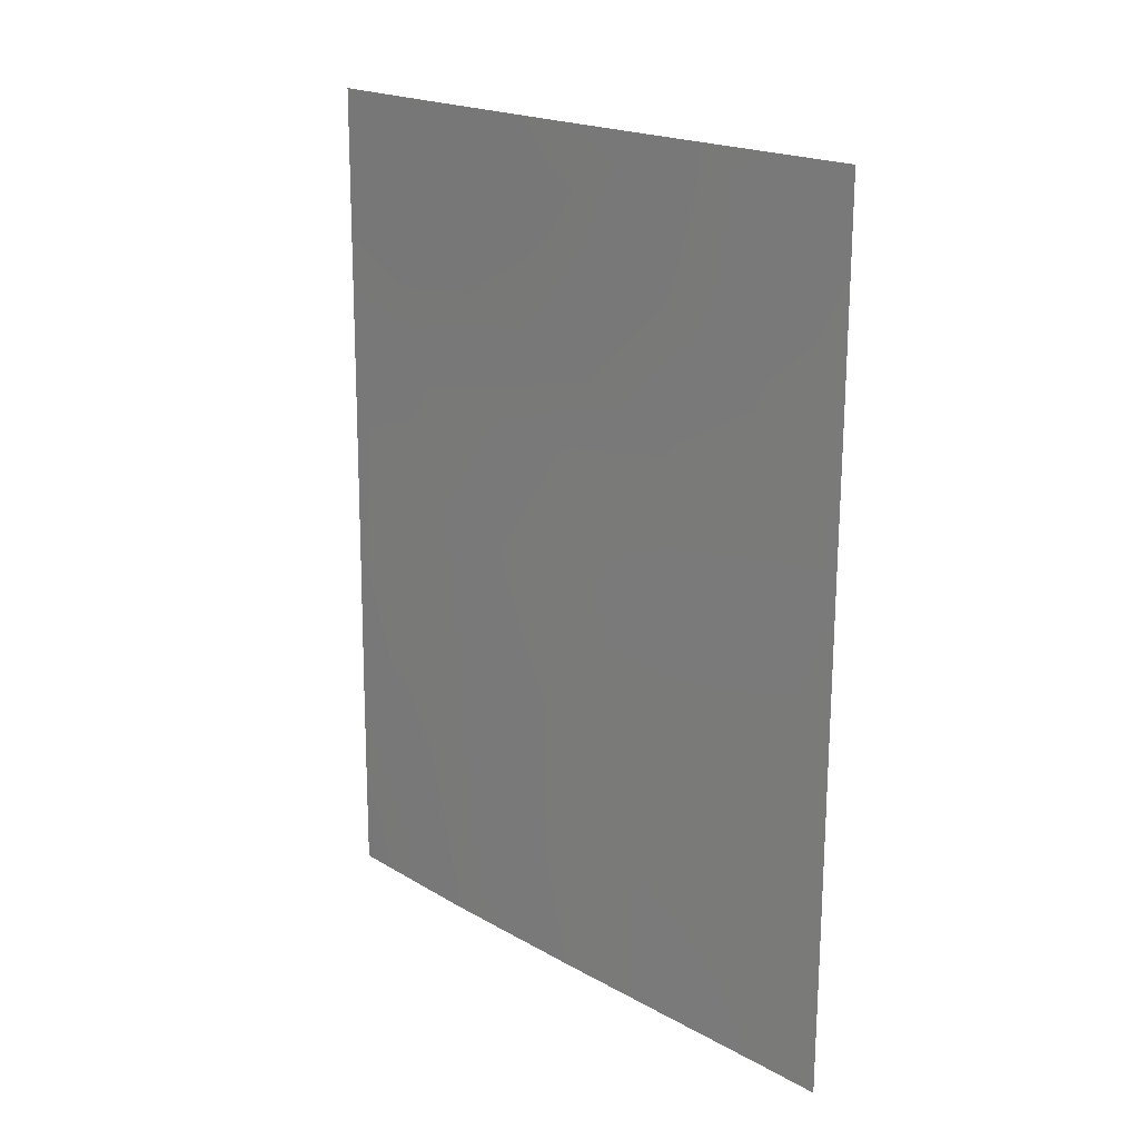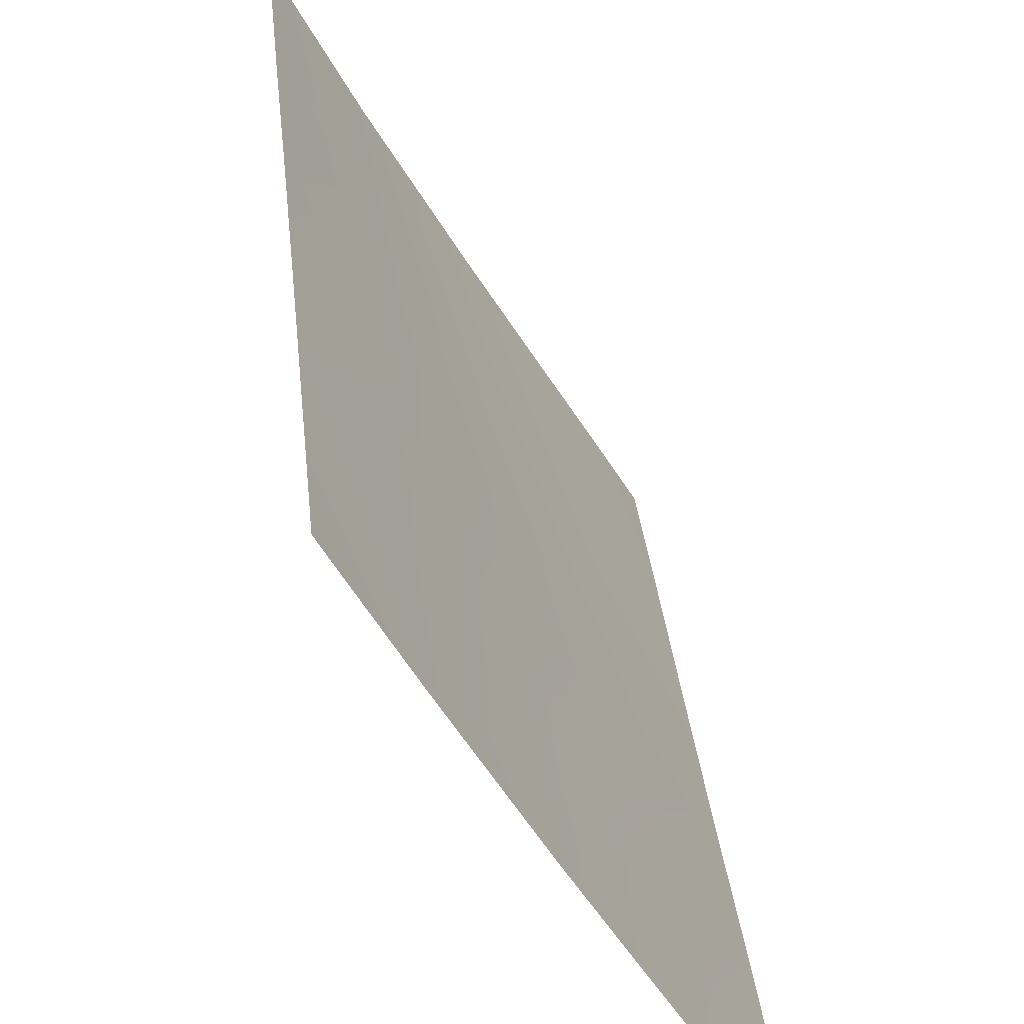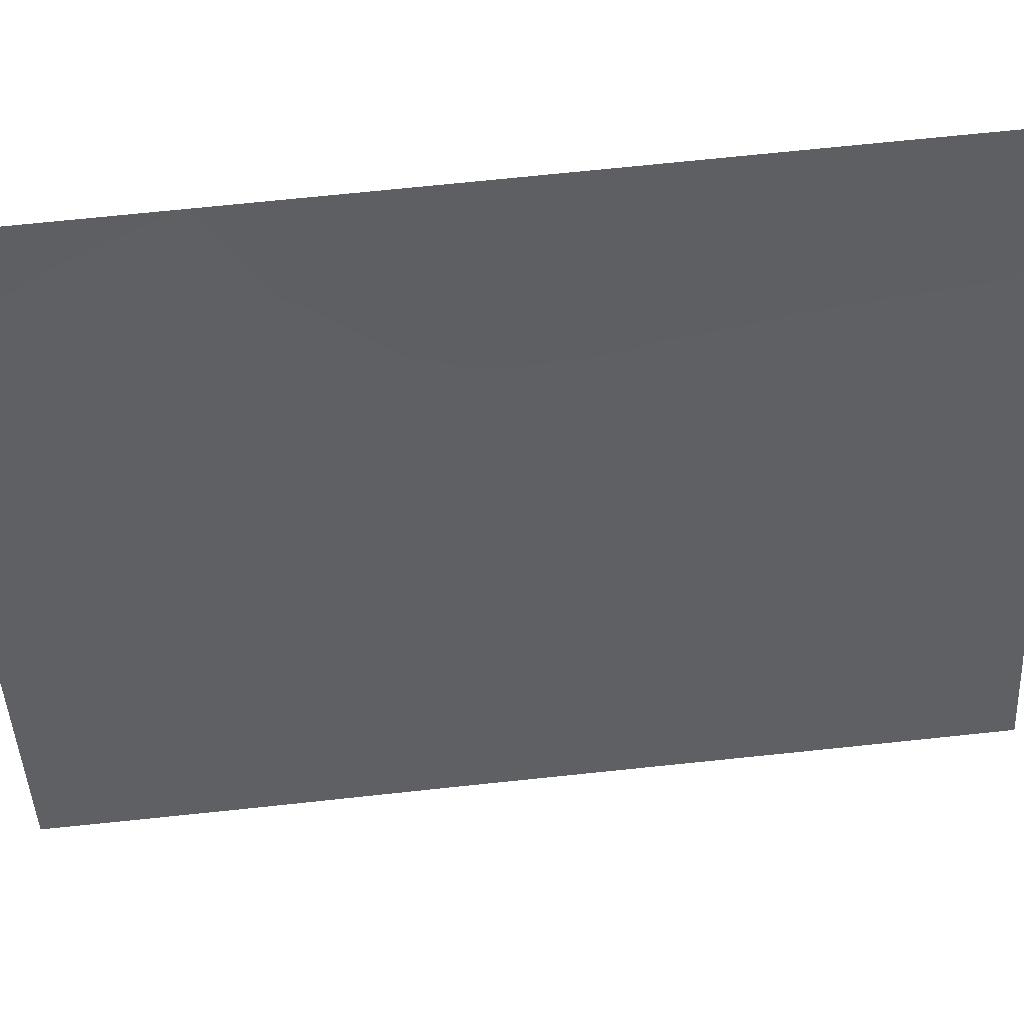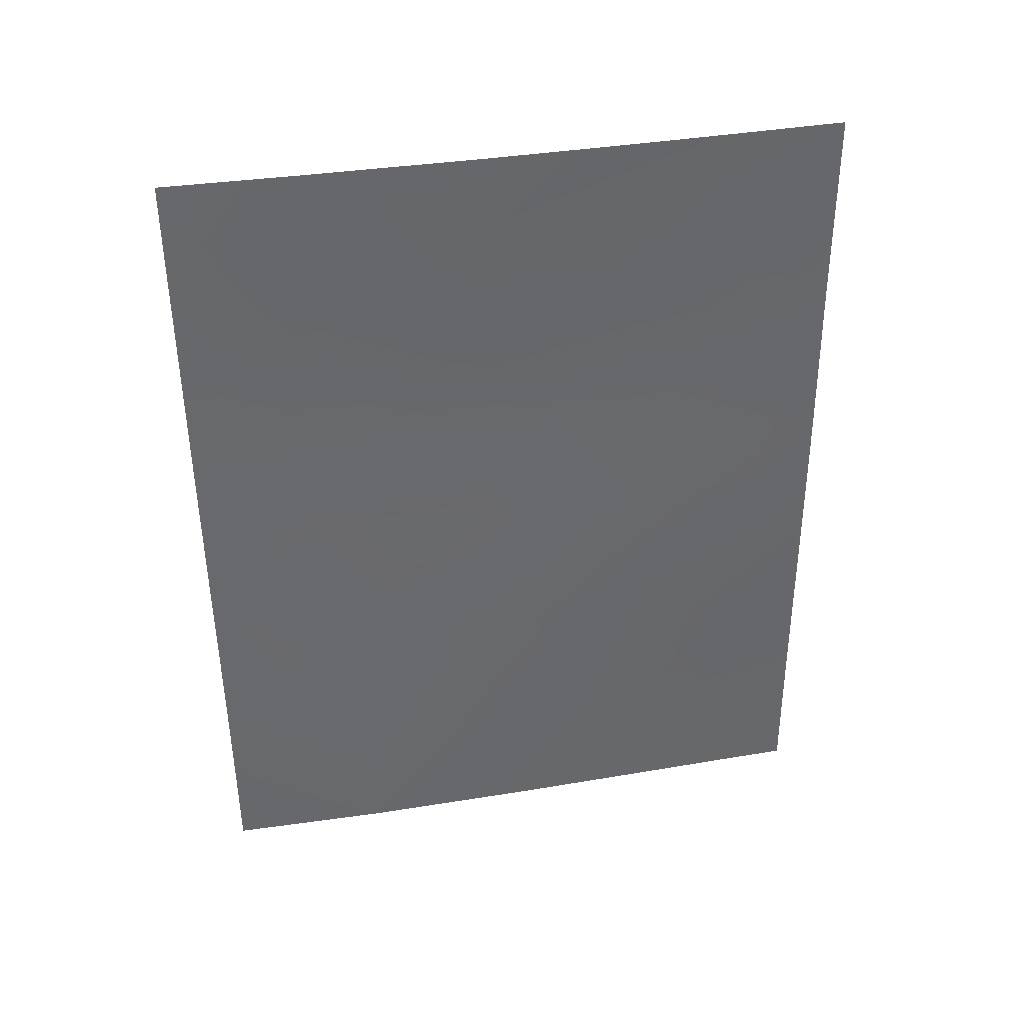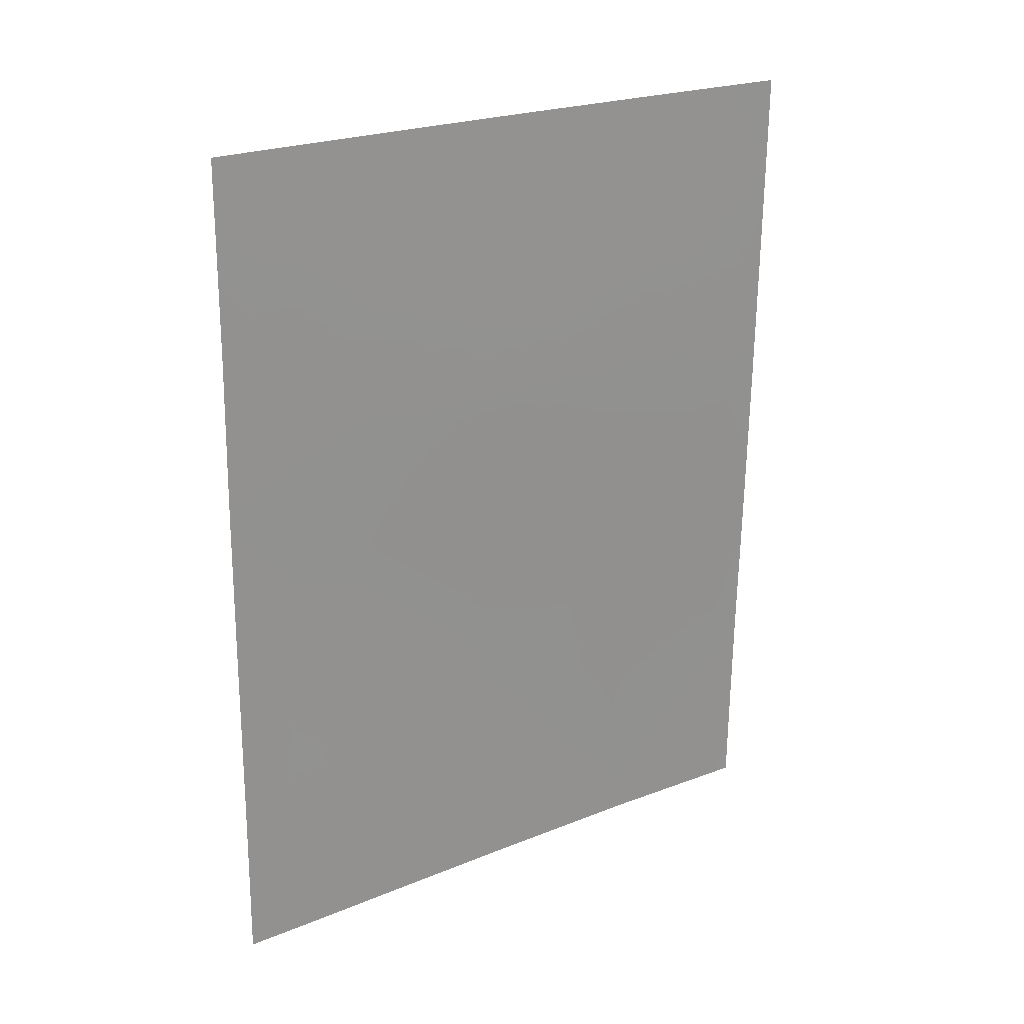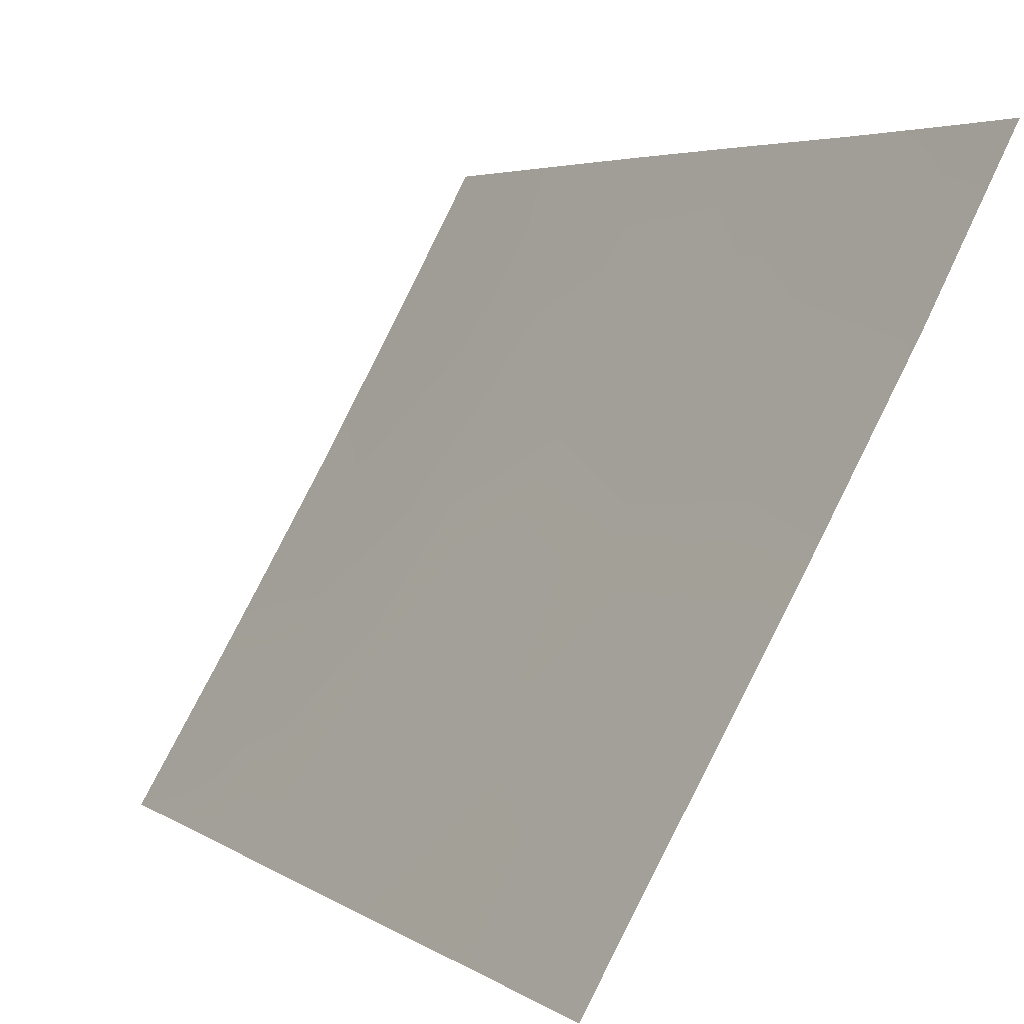
<metadata>
{"format":"obj","ext":"obj","renderer":"f3d","projection":"perspective","resolution":1024,"background":"white","views":[{"elev":19.6,"azim":166.4,"up":"+Y"},{"elev":34.9,"azim":174.5,"up":"+Z"},{"elev":74.7,"azim":-95.7,"up":"+Z"},{"elev":38.6,"azim":108.3,"up":"+Y"},{"elev":23.2,"azim":-94.3,"up":"+Y"},{"elev":3.4,"azim":-26.0,"up":"+Z"}]}
</metadata>
<code>
v -92.03 -40.71 51.55
v -87.46 -39.27 59.64
v -91 -38 53.33
v -87.39 -47.16 59.53
v -87.38 -50 59.5
v -92 -45.06 51.51
v -90.26 -44.18 54.49
v -87.42 -44.92 59.57
v -87.47 -38 59.65
v -87.67 -38 59.28
v -88.44 -50 57.53
v -90.64 -50 53.74
v -91.98 -50 51.47
v -92.04 -38 51.57
v -88.82 -42.22 57.11
v -89.41 -39.23 56.08
v -90.76 -42.22 53.7
v -89.66 -46.26 55.47
v -87.44 -42.74 59.6
v -91.43 -41.26 52.56
v -90.87 -45.88 53.41
v -92.01 -43 51.52
v -89.8 -42.41 55.37
v -91.99 -47.67 51.49
v -91.4 -47.12 52.51
v -91.38 -48.64 52.51
v -87.38 -48.86 59.51
v -88.41 -40.32 57.89
v -88.39 -38 57.94
v -91.54 -50 52.22
v -91.99 -49.05 51.48
v -90.39 -48.32 54.19
v -92.03 -39.13 51.56
v -91.41 -39.19 52.61
v -91.22 -43.88 52.85
v -89.21 -44.09 56.34
v -87.45 -41.01 59.62
v -88.03 -41.96 58.54
v -88.65 -47.43 57.24
v -90.47 -40.03 54.23
v -89.54 -38 55.86
v -90.42 -38 54.32
v -89.36 -48.55 55.93
v -89.69 -50 55.34
v -89.42 -40.94 56.07
v -88.2 -43.69 58.17
v -88.49 -45.56 57.58
v -87.99 -47.75 58.42
v -87.89 -46.3 58.65
f 18 7 36
f 26 30 31
f 6 22 35
f 6 21 25
f 7 18 21
f 42 16 40
f 19 8 46
f 5 11 27
f 7 23 36
f 24 6 25
f 4 27 48
f 48 27 11
f 45 40 16
f 9 2 10
f 24 26 31
f 26 12 30
f 31 30 13
f 1 33 34
f 33 14 34
f 14 3 34
f 17 22 20
f 6 35 21
f 36 15 46
f 15 36 23
f 15 23 45
f 28 37 38
f 37 19 38
f 18 47 39
f 29 28 16
f 40 20 34
f 40 34 3
f 7 17 23
f 16 41 29
f 35 7 21
f 21 18 32
f 43 32 18
f 3 42 40
f 42 41 16
f 11 44 43
f 44 12 32
f 20 40 17
f 37 28 2
f 45 28 15
f 45 16 28
f 47 46 8
f 18 39 43
f 48 49 4
f 43 39 11
f 2 28 29
f 2 29 10
f 12 26 32
f 17 40 45
f 17 45 23
f 35 22 17
f 20 22 1
f 15 28 38
f 35 17 7
f 32 25 21
f 24 25 26
f 25 32 26
f 19 46 38
f 20 1 34
f 39 48 11
f 46 15 38
f 36 47 18
f 47 36 46
f 8 49 47
f 32 43 44
f 49 8 4
f 39 49 48
f 49 39 47

</code>
